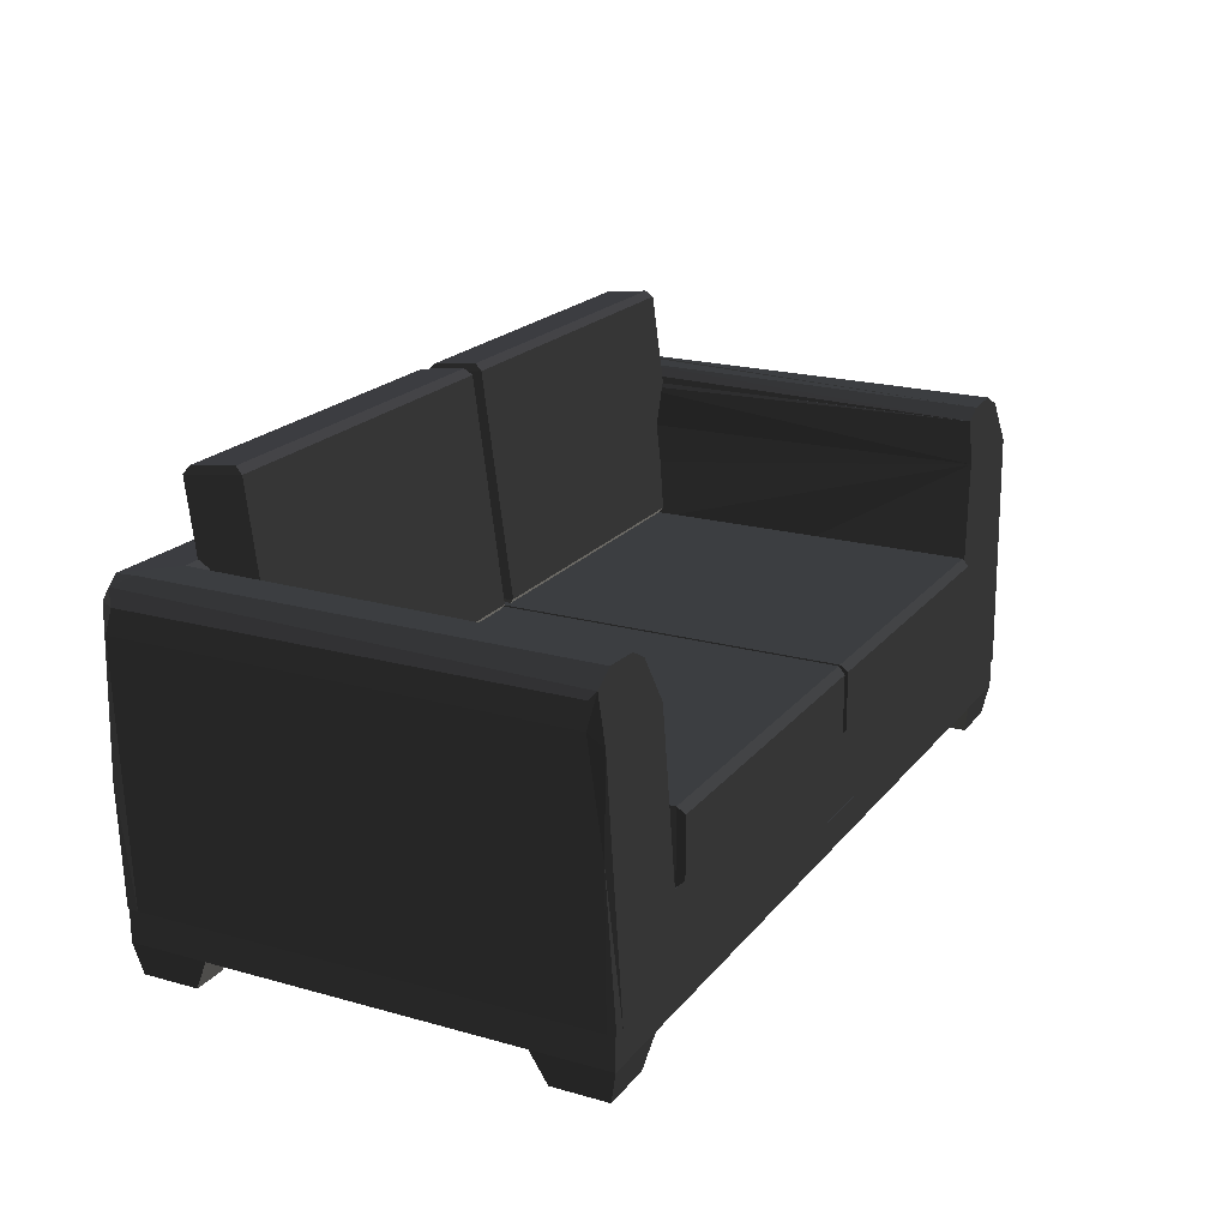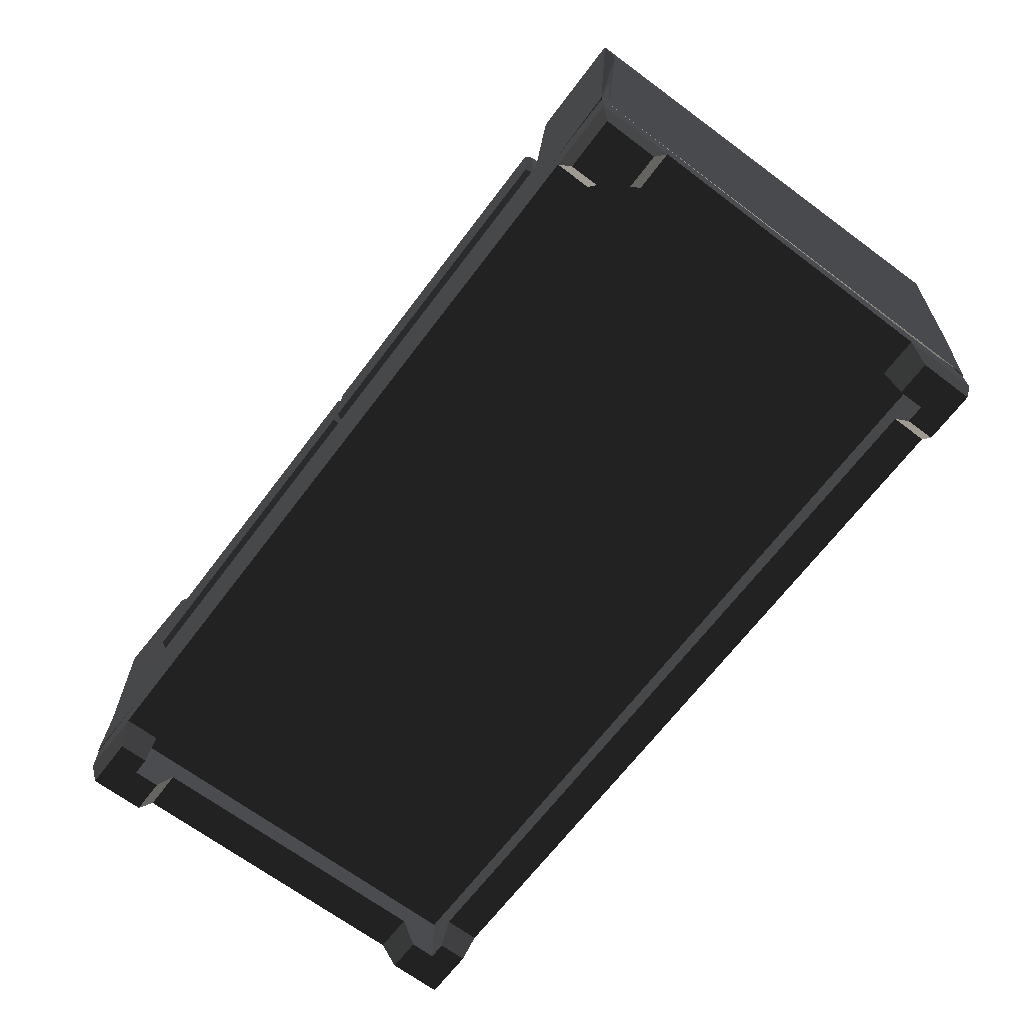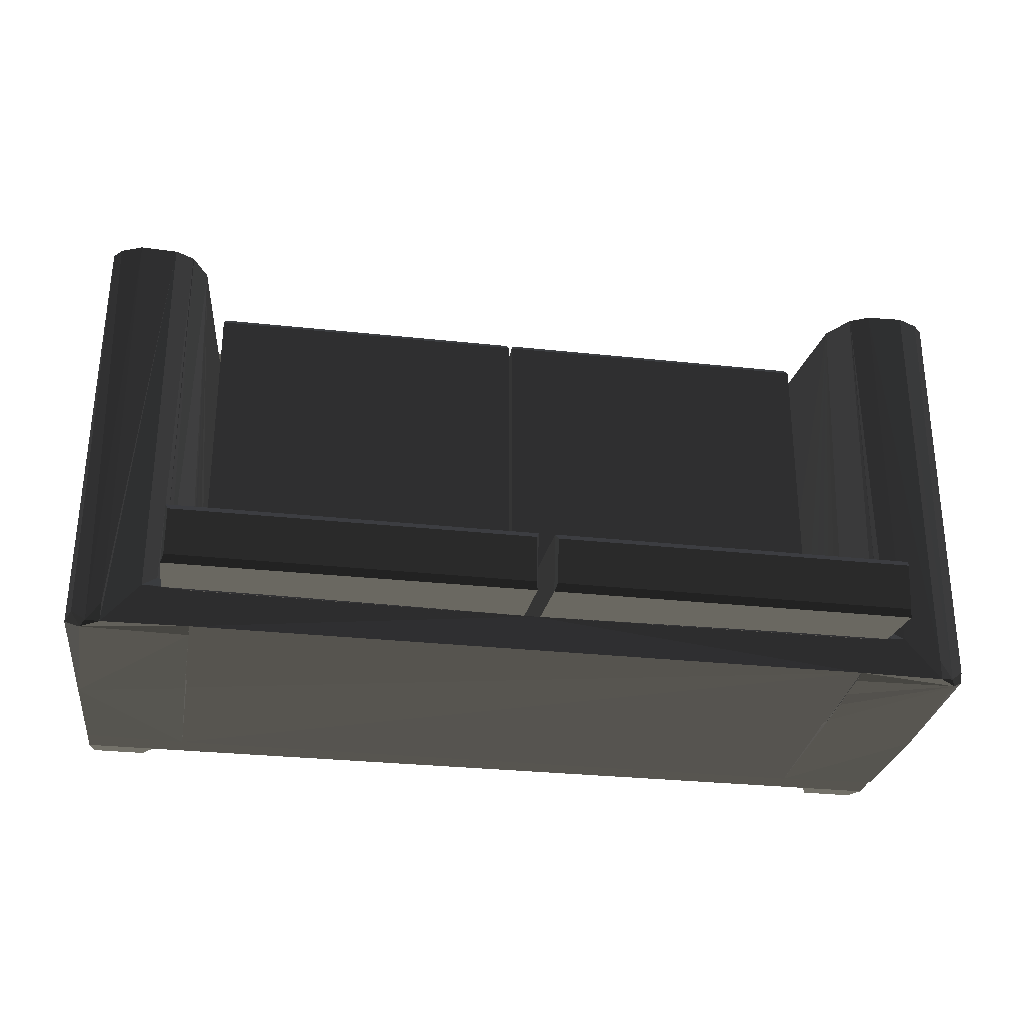
<metadata>
{"format":"obj","ext":"obj","renderer":"f3d","projection":"perspective","resolution":1024,"background":"white","views":[{"elev":20.1,"azim":117.1,"up":"+Z"},{"elev":-67.0,"azim":-127.1,"up":"+Z"},{"elev":-29.2,"azim":-9.2,"up":"+Y"}]}
</metadata>
<code>
v -317.5 163.5 -115.5
v -317.5 -164.8 -115.5
v 317.5 -164.8 -115.5
v 317.5 163.5 -115.5
v -288.6 -110.3 -135.4
v -288.6 119.5 -157.8
v -288.6 109 -135.4
v -313.7 119.5 -157.8
v -317.5 109 -135.4
v -317.5 -110.3 -135.4
v 317.5 109 -135.4
v 288.6 -110.3 -135.4
v 313.7 119.5 -157.8
v 288.6 109 -135.4
v 288.6 119.5 -157.8
v 317.5 -110.3 -135.4
v -288.6 -139.3 -112.1
v 317.5 -164.8 -112.1
v 317.5 -164.8 -135.4
v 267.5 -164.8 -135.4
v -267.5 -139.3 -135.4
v 275.9 -160.1 -157.8
v 275.8 -139.3 -157.8
v 288.6 -139.3 -112.1
v 267.5 -139.3 -135.4
v -317.5 -164.8 -135.4
v -317.5 -164.8 -112.1
v -267.5 -164.8 -135.4
v 288.6 138 -112.1
v -317.5 163.5 -112.1
v -317.5 163.5 -135.4
v 267.5 138 -135.4
v -267.5 163.5 -135.4
v 275.9 138 -157.8
v 288.6 138 -157.8
v -288.6 138 -112.1
v -267.5 138 -135.4
v 317.5 163.5 -135.4
v 317.5 163.5 -112.1
v 267.5 163.5 -135.4
v 275.9 158.8 -157.8
v 313.7 158.8 -157.8
v -288.6 -120.8 -157.8
v -313.7 -120.8 -157.8
v -313.7 158.8 -157.8
v -288.6 138 -157.8
v -275.8 138 -157.8
v -275.8 158.8 -157.8
v -275.8 -139.3 -157.8
v -288.6 -139.3 -157.8
v -313.7 -160.1 -157.8
v -275.8 -160.1 -157.8
v 313.7 -160.1 -157.8
v 313.7 -120.8 -157.8
v 288.6 -120.8 -157.8
v 288.6 -139.3 -157.8
v 245 158.4 -109.1
v -245.7 -136.7 68.72
v 233.4 -127.7 -112.9
v 247.2 -136.7 87.06
v -318.6 -157.5 -112.3
v -317.5 158 -112.9
v 242.7 -165.5 95.7
v -242.8 -166.7 83.93
v 7.551 -84.66 -10.13
v 254 163.1 -59.47
v 264.2 150.5 87.54
v 0.001447 163.3 -112.2
v 246 -136.7 77.25
v 242.8 -166.7 83.93
v 242.9 -166.5 81.15
v 257.9 158.9 -109.1
v -312.6 154.9 -109.1
v 0.001419 -162.5 -113.3
v -264.8 -102.3 153.4
v 242.9 -166.5 87.16
v -277.5 158.9 -109.1
v -236.9 152 -109.1
v -303.2 158.9 -109.1
v 312.6 -157.7 -109.1
v 248.2 -141.1 41.3
v -235.4 162.9 -112.9
v -325 151.5 83.93
v -266.9 158.9 -109.1
v -304.1 -166.5 96.37
v 255.4 163.1 -112.7
v 248.2 -162.5 -109.1
v 248.2 -141.1 -105.4
v 248.4 158.9 -109.1
v 268 -127.7 91.84
v 257.9 -161.7 -109.1
v -245.1 -140.3 -110.7
v -321.3 156.9 -53.75
v 245 -161.2 -109.1
v 246.2 -141.9 -110.7
v -235.2 -129.3 -109.1
v 245.8 -138.5 97.57
v 248.2 -162.5 -56.47
v -254.3 163.1 -113.3
v 253.9 159.5 58.79
v -1.142 161.9 -58.02
v 246.2 -161.7 -114.4
v 243.3 -136.7 24.33
v 263.1 -117.4 -14.28
v 303.2 -161.7 -109.1
v 2.804 -131.6 -12.62
v 264.3 -127.7 86.97
v -1.142 -126.5 -58.02
v 239.5 -163.2 -53.75
v -235.6 148.7 -109.1
v 239 154.9 -109.1
v 246.9 -140.2 93.08
v -303.2 -161.7 -109.1
v -314.7 152 -109.1
v -254.6 163.1 -108
v -314.2 -163.9 91.49
v -248.4 -161.7 -109.1
v -246.2 -141.9 -110.7
v 2.934 163.1 -112.3
v -318.2 -165.7 83.93
v 330 -155.7 68.72
v 243.6 -167 40.34
v 244.1 -167 10.58
v -327.5 159.5 58.79
v 266.9 -161.7 -109.1
v -312.6 -157.7 -109.1
v -257.9 -161.7 -109.1
v -245.8 -138.5 97.57
v 238.9 167 -53.47
v -246.6 -164.9 41.3
v 235.2 -129.3 -109.1
v -243.6 -167 40.34
v -243.9 -167 24.34
v -236.6 -139.7 -113.5
v 238.9 167 -12.62
v 7.551 -107.6 157.8
v 241.8 -159.9 -109.1
v 236.6 -139.7 -113.5
v -264.8 -80.64 -4.615
v -236.5 -136.7 -28.05
v -243.3 -136.7 24.33
v -255.4 163.1 -112.7
v -2.844 -131.6 -12.62
v -238.8 -126.5 -58.02
v -306.7 -161.2 -109.1
v 314.7 152 -109.1
v -247.7 -162.3 -112
v 254.6 163.1 -108
v -238.8 161.9 -58.02
v -2.844 167 -12.62
v 243.3 -141.9 -112.3
v -244.2 -166.5 -7.586
v -237.1 167 -12.62
v 248.2 -141.1 -56.47
v 248.2 -162.5 -7.586
v 316.5 -135.4 -109.1
v 318.6 -157.5 -112.3
v -246.2 -161.7 -114.4
v -316.5 -135.4 -109.1
v -237.1 -131.6 -12.62
v 2.804 167 -53.47
v -317.9 -165.5 -112.9
v -316.5 -129.3 -109.1
v -1.142 -126.5 -8.07
v 244.2 -166.5 -7.586
v -309.8 -159.9 -109.1
v -277.9 153.3 94.67
v -2.844 -131.6 -53.47
v -1.142 161.9 -8.07
v 238.1 -162 -28.05
v 0.001421 -138.7 95.53
v 247.7 -162.3 -112
v -7.548 -84.66 -10.13
v -238.8 161.9 -8.07
v 240.6 -126.5 -8.07
v 238.9 -131.6 -12.62
v -263.1 -84.66 -10.13
v 5.849 -80.64 -4.615
v -238.8 -126.5 -8.07
v -316.5 145.2 -109.1
v 251.9 163.1 -57.42
v 309.8 157 -109.1
v -239.8 -164.5 -7.728
v -253.9 159.5 58.79
v 263.1 -107.6 157.8
v 235.4 162.9 -112.9
v 248.2 -141.1 -7.586
v -241.8 157 -109.1
v 277.5 158.9 -109.1
v -244.1 -167 10.58
v 248.4 -161.7 -109.1
v 316.5 145.2 -109.1
v 238.9 -131.6 -53.47
v -242.7 -165.5 95.7
v 317.5 158 -112.9
v 244.1 -137.3 41.06
v 247.5 -138.1 91.63
v -246.9 -140.2 93.08
v -264.2 150.5 87.54
v -2.932 163.1 -112.3
v 264.8 153.6 87.54
v -244 -142.8 -112.3
v 0.001421 -141.1 -112.3
v -242.4 -141.3 -112.3
v 260.9 -127.7 83.93
v 330 152.8 68.72
v 244.8 -136.7 58.79
v 240.6 -126.5 -58.02
v 236.5 -136.7 -28.05
v 277.9 -136.7 97.57
v 309.6 164.1 -112.9
v -243.4 -141.9 -112.3
v 236.9 152 -109.1
v -239.2 -136.7 -7.727
v -5.846 -102.3 153.4
v -248.2 -162.5 41.3
v 0.001447 163.1 -54.75
v 304.1 -152.4 97.11
v -254.5 163.1 -110.3
v -304.1 153.3 96.01
v -244 -167 -7.728
v 5.849 -102.3 153.4
v -243.1 -166.5 68.72
v 317.9 -165.5 -112.9
v 247.7 -141.3 -108.2
v -316 148.7 -109.1
v -330 -155.7 68.72
v 319.7 154.2 87.68
v 306.7 158.4 -109.1
v 245.1 -140.3 -110.7
v 5.849 -144.4 148.1
v -5.846 -144.4 148.1
v -2.932 163.1 -57.42
v -5.846 -80.64 -4.615
v -243 -166.5 90.18
v -248.2 -162.5 -56.47
v -5.846 -122.8 -9.953
v -329.5 153.3 24.33
v 263.1 -84.66 -10.13
v 254.3 163.1 -113.3
v 264.8 -80.64 -4.615
v -264.8 -122.8 -9.953
v 244 -142.8 -112.3
v -319.7 154.2 87.68
v -290.5 164.2 -113.1
v -247.5 -138.1 91.63
v -264.8 -144.4 148.1
v 7.551 -140.4 153.6
v -239.5 -163.2 -53.75
v 5.849 -122.8 -9.953
v -7.548 -140.4 153.6
v 1.102 -126.5 -8.07
v 240.6 161.9 -58.02
v -248.2 -162.5 -7.586
v 317.5 164.1 -112.9
v 264.8 -144.4 148.1
v -248.2 -162.5 -109.1
v -7.548 -117.4 -14.28
v -247.7 -141.3 -108.2
v -7.548 -107.6 157.8
v -263.1 -117.4 -14.28
v -325 -154.3 83.93
v 303.2 158.9 -109.1
v -248.2 -141.1 -56.47
v -268 -127.7 91.84
v 254.8 163.1 -64.44
v 239.8 -164.5 -7.728
v -263.1 -140.4 153.6
v -241.3 -141.1 -112.3
v 316 148.7 -109.1
v 325 -154.3 83.93
v 243.2 -166.5 58.79
v -246.6 -138.7 -7.586
v -239 154.9 -109.1
v 253 163.1 -57.95
v 243.1 -166.5 68.72
v -244.1 -137.3 41.06
v -235.2 145.2 -109.1
v 263.1 -140.4 153.6
v -235 -160.8 -109.9
v 2.934 163.1 -57.42
v -317.8 164.5 -112.9
v 235 -160.8 -109.9
v -246 -136.7 77.25
v -247.2 -136.7 87.06
v 277.5 -161.7 -109.1
v -233.4 -127.7 -112.9
v -245 -161.2 -109.1
v -243.2 -166.5 58.79
v 243 -166.5 90.18
v -245 158.4 -109.1
v 277.9 153.3 94.67
v -304.1 -152.4 97.11
v -2.844 167 -53.47
v 264.8 -102.3 153.4
v 306.7 -161.2 -109.1
v -277.9 -136.7 97.57
v 304.1 153.3 96.01
v 309.8 -159.9 -109.1
v 264.8 -122.8 -9.953
v -234.4 -136.7 -53.75
v -277.5 -161.7 -109.1
v 243.9 -167 24.34
v 304.1 -166.5 96.37
v -260.9 -127.7 83.93
v -251.9 163.1 -57.42
v -264.8 153.6 87.54
v 290.5 164.2 -113.1
v 246.6 -164.9 41.3
v 1.102 161.9 -58.02
v -263.1 -107.6 157.8
v 325 151.5 83.93
v -306.7 158.4 -109.1
v -243.1 -166.5 76.87
v -253 163.1 -57.95
v -257.9 158.9 -109.1
v 245.7 -136.7 68.72
v 235.6 148.7 -109.1
v -254 163.1 -59.47
v -248.2 -141.1 41.3
v -248.2 -141.1 -7.586
v -266.9 -161.7 -109.1
v 7.551 -117.4 -14.28
v 2.804 -131.6 -53.47
v -241.4 -136.7 10.58
v -248.4 158.9 -109.1
v 241.8 157 -109.1
v 234.4 -136.7 -53.75
v -290.2 -161.7 -109.1
v -242.9 -166.5 81.15
v 241.4 -136.7 10.58
v 244.6 -166.6 -113.4
v -264.3 -127.7 86.97
v -254.6 163.1 -61.75
v 246.6 -138.7 -7.586
v -237.1 167 -53.47
v 314.2 -163.9 91.49
v -254.8 163.1 -64.44
v 1.102 161.9 -8.07
v -309.8 157 -109.1
v 254.6 163.1 -61.75
v 312.6 154.9 -109.1
v -254.8 163.1 -105.3
v -244.8 -136.7 58.79
v 240.6 161.9 -8.07
v 318.2 -165.7 83.93
v 254.8 163.1 -105.3
v 266.9 158.9 -109.1
v 2.804 167 -12.62
v 235.2 145.2 -109.1
v 290.2 -161.7 -109.1
v 248.2 -162.5 41.3
v -237.1 -131.6 -53.47
v 316.5 -129.3 -109.1
v 323.4 159.9 -7.727
v -248.2 -141.1 -105.4
v 1.102 -126.5 -58.02
v 325.4 161.8 58.79
v -242.9 -166.5 87.16
v -238.1 -162 -28.05
v -241.8 -159.9 -109.1
v -244.6 -166.6 -113.4
v 243.1 -166.5 76.87
v 241.3 -141.1 -112.3
v -322.4 -165.1 -28.05
v 254.5 163.1 -110.3
v 322.4 -165.1 -28.05
v 242.4 -141.3 -112.3
v 239.2 -136.7 -7.728
g group0
g group1
g group2
g group3
f 55 56 54
f 53 54 56
f 51 52 50
f 49 50 52
f 47 48 46
f 45 46 48
f 43 44 50
f 51 50 44
f 41 42 40
f 39 40 38
f 47 46 37
f 36 37 46
f 34 35 41
f 42 41 35
f 33 37 40
f 32 40 37
f 40 32 41
f 34 41 32
f 48 47 33
f 37 33 47
f 31 45 33
f 48 33 45
f 40 39 33
f 30 33 39
f 29 35 32
f 34 32 35
f 37 36 32
f 29 32 36
f 27 28 26
f 52 51 28
f 24 25 56
f 23 56 25
f 56 23 53
f 22 53 23
f 21 28 25
f 20 25 28
f 49 52 21
f 28 21 52
f 25 20 23
f 22 23 20
f 22 20 53
f 18 19 20
f 20 28 18
f 27 18 28
f 49 21 50
f 17 50 21
f 21 25 17
f 24 17 25
f 54 53 16
f 18 16 19
f 15 35 14
f 29 14 35
f 13 42 15
f 35 15 42
f 12 55 16
f 54 16 55
f 14 11 15
f 13 15 11
f 11 14 16
f 12 16 14
f 39 38 11
f 13 11 42
f 16 18 11
f 39 11 18
f 24 56 12
f 55 12 56
f 29 24 14
f 12 14 24
f 44 10 51
f 26 10 27
f 10 9 27
f 27 9 30
f 31 9 45
f 45 9 8
f 6 7 46
f 46 7 36
f 7 5 36
f 36 5 17
f 17 5 50
f 50 5 43
f 45 8 46
f 6 46 8
f 7 9 5
f 10 5 9
f 6 8 7
f 9 7 8
f 5 10 43
f 44 43 10
f 38 42 11
f 38 40 42
f 30 9 31
f 30 31 33
f 51 10 26
f 26 28 51
f 19 53 20
f 19 16 53
f 3 4 2
f 1 2 4
g group4
f 86 275 68
f 68 275 281
f 108 101 149
f 92 264 356
f 161 135 349
f 96 82 278
f 284 305 58
f 262 116 120
f 229 255 211
f 231 178 222
f 273 320 321
f 367 123 346
f 282 93 62
f 191 332 91
f 230 335 196
f 168 353 160
f 309 63 352
f 250 65 178
f 369 100 331
f 234 232 215
f 358 228 100
f 188 82 291
f 164 108 168
f 322 362 127
f 182 255 229
f 305 199 307
f 250 104 323
f 108 149 144
f 139 177 173
f 246 128 198
f 123 122 346
f 358 100 186
f 208 176 175
f 150 294 169
f 354 157 192
f 362 332 74
f 210 63 171
f 196 60 171
f 300 104 250
f 184 244 124
f 61 365 162
f 344 184 277
f 274 82 188
f 81 197 196
f 240 86 68
f 89 186 57
f 339 175 252
f 235 194 152
f 227 365 61
f 78 82 274
f 308 358 186
f 229 211 263
f 301 140 287
f 58 305 344
f 313 282 340
f 285 333 305
f 253 357 208
f 346 70 63
f 331 100 103
f 105 224 296
f 206 228 358
f 351 332 105
f 302 362 322
f 164 160 179
f 340 282 73
f 288 362 361
f 277 273 92
f 215 251 260
f 138 59 328
f 139 173 234
f 253 208 345
f 121 271 206
f 64 223 289
f 241 295 178
f 157 121 195
f 73 62 114
f 117 362 288
f 297 85 167
f 214 184 140
f 311 247 75
f 100 201 205
f 333 199 305
f 318 186 350
f 207 205 317
f 349 345 339
f 346 63 304
f 357 252 324
f 317 205 69
f 82 124 245
f 365 64 221
f 106 252 176
f 171 277 92
f 165 63 290
f 251 247 268
f 244 83 124
f 233 68 281
f 170 267 109
f 283 109 332
f 174 153 150
f 307 297 167
f 92 196 171
f 98 332 155
f 231 222 248
f 251 232 247
f 368 230 364
f 160 353 144
f 300 241 239
f 61 162 126
f 153 294 150
f 316 82 84
f 66 275 341
f 248 136 185
f 341 275 266
f 92 118 212
f 266 275 347
f 347 275 86
f 347 86 148
f 282 62 73
f 148 86 366
f 273 264 92
f 269 92 204
f 220 116 244
f 293 116 220
f 109 267 123
f 185 222 295
f 119 240 68
f 62 227 61
f 217 233 281
f 362 63 332
f 179 144 149
f 162 362 329
f 181 281 275
f 315 142 68
f 315 68 233
f 285 305 284
f 265 297 307
f 139 261 177
f 127 362 117
f 234 237 232
f 179 149 174
f 147 362 158
f 307 167 244
f 346 271 121
f 270 195 146
f 357 324 208
f 287 184 82
f 257 362 147
f 261 237 258
f 212 118 202
f 104 300 239
f 211 355 358
f 336 149 101
f 70 363 71
f 336 101 294
f 124 262 227
f 287 82 96
f 250 178 231
f 272 276 70
f 167 293 220
f 332 367 224
f 143 168 160
f 172 332 87
f 260 251 268
f 167 220 244
f 102 332 172
f 197 97 171
f 192 195 270
f 105 332 224
f 166 162 145
f 221 190 183
f 255 355 211
f 179 169 164
f 305 307 184
f 171 63 194
f 141 184 325
f 120 194 64
f 142 99 68
f 332 309 155
f 286 332 351
f 193 176 208
f 93 238 62
f 154 187 335
f 104 239 323
f 174 336 153
f 168 108 144
f 362 280 361
f 254 130 362
f 330 314 64
f 92 356 259
f 203 230 92
f 62 61 180
f 160 144 179
f 227 262 120
f 225 88 230
f 207 100 205
f 59 100 209
f 261 258 173
f 100 228 201
f 296 224 299
f 256 248 279
f 365 221 362
f 348 186 72
f 301 287 134
f 72 186 89
f 254 362 236
f 193 106 176
f 256 295 300
f 114 62 226
f 75 234 215
f 245 282 79
f 335 81 196
f 327 186 111
f 291 82 326
f 82 184 124
f 156 157 354
f 75 247 139
f 230 196 92
f 137 332 94
f 258 237 234
f 323 239 65
f 174 149 336
f 277 246 320
f 285 246 277
f 64 190 221
f 265 307 333
f 168 144 353
f 178 295 222
f 171 246 285
f 299 224 80
f 103 100 196
f 174 150 169
f 111 186 213
f 238 227 62
f 221 183 249
f 310 339 357
f 244 116 83
f 357 339 252
f 151 95 230
f 116 85 120
f 203 92 269
f 183 360 249
f 82 245 84
f 315 319 334
f 192 157 195
f 315 334 338
f 209 100 369
f 315 338 343
f 315 343 142
f 142 343 115
f 226 62 180
f 142 115 219
f 221 249 362
f 85 194 120
f 282 238 93
f 128 297 265
f 173 258 234
f 129 135 161
f 99 200 68
f 232 242 247
f 120 64 365
f 153 336 294
f 171 128 246
f 206 312 228
f 233 306 315
f 232 237 242
f 169 101 164
f 263 211 308
f 179 174 169
f 326 82 316
f 129 345 135
f 164 168 143
f 128 333 285
f 208 324 193
f 195 121 355
f 113 162 329
f 253 129 310
f 215 232 251
f 122 272 346
f 88 154 230
f 69 205 60
f 80 224 157
f 176 252 175
f 236 362 257
f 90 210 97
f 228 337 298
f 298 337 218
f 298 218 292
f 292 218 304
f 161 349 310
f 292 304 210
f 333 307 199
f 91 332 125
f 292 210 201
f 201 210 90
f 110 82 78
f 216 194 130
f 84 245 77
f 278 82 110
f 213 186 318
f 250 231 300
f 171 194 297
f 277 184 141
f 101 108 164
f 345 175 339
f 157 367 121
f 355 121 206
f 307 244 184
f 348 308 186
f 342 195 255
f 194 63 152
f 137 283 332
f 130 152 362
f 332 63 165
f 310 129 161
f 224 367 157
f 124 238 282
f 367 346 121
f 300 295 241
f 67 201 107
f 107 201 90
f 107 90 97
f 180 61 163
f 83 262 124
f 206 271 312
f 279 185 295
f 131 186 59
f 171 297 128
f 63 210 304
f 151 230 368
f 215 260 311
f 163 61 159
f 94 332 191
f 279 248 185
f 304 218 337
f 125 332 286
f 355 206 358
f 70 76 63
f 208 175 345
f 346 337 271
f 227 120 365
f 211 358 308
f 64 132 133
f 329 362 302
f 323 65 250
f 171 285 277
f 87 332 98
f 85 293 167
f 300 231 256
f 271 337 312
f 312 337 228
f 324 252 106
f 276 363 70
f 97 210 171
f 277 320 273
f 272 70 346
f 332 165 309
f 273 321 264
f 146 195 342
f 230 154 335
f 303 122 123
f 195 355 255
f 261 242 237
f 228 298 292
f 130 235 152
f 311 268 247
f 228 292 201
f 253 345 129
f 145 162 113
f 256 279 295
f 260 268 311
f 325 184 214
f 155 309 352
f 95 225 230
f 196 100 207
f 186 100 59
f 201 67 205
f 205 67 107
f 205 107 60
f 60 107 97
f 116 293 85
f 165 290 309
f 64 289 132
f 189 308 348
f 332 123 367
f 85 297 194
f 215 311 75
f 83 116 262
f 92 259 118
f 364 230 203
f 346 304 337
f 247 242 139
f 305 184 344
f 324 106 193
f 187 81 335
f 65 241 178
f 342 255 182
f 294 101 169
f 162 365 362
f 64 133 190
f 79 282 313
f 177 261 173
f 135 345 349
f 126 162 166
f 310 349 339
f 75 139 234
f 332 109 123
f 310 357 253
f 231 248 256
f 194 359 64
f 164 143 160
f 152 63 362
f 350 186 131
f 245 124 282
f 196 197 60
f 112 97 197
f 243 95 151
f 204 92 212
f 139 242 261
f 59 209 328
f 64 314 223
f 140 184 287
f 248 222 136
f 128 265 333
f 216 130 254
f 239 241 65
f 362 249 280
f 57 186 327
f 136 222 185
f 124 227 238
f 60 197 171

</code>
